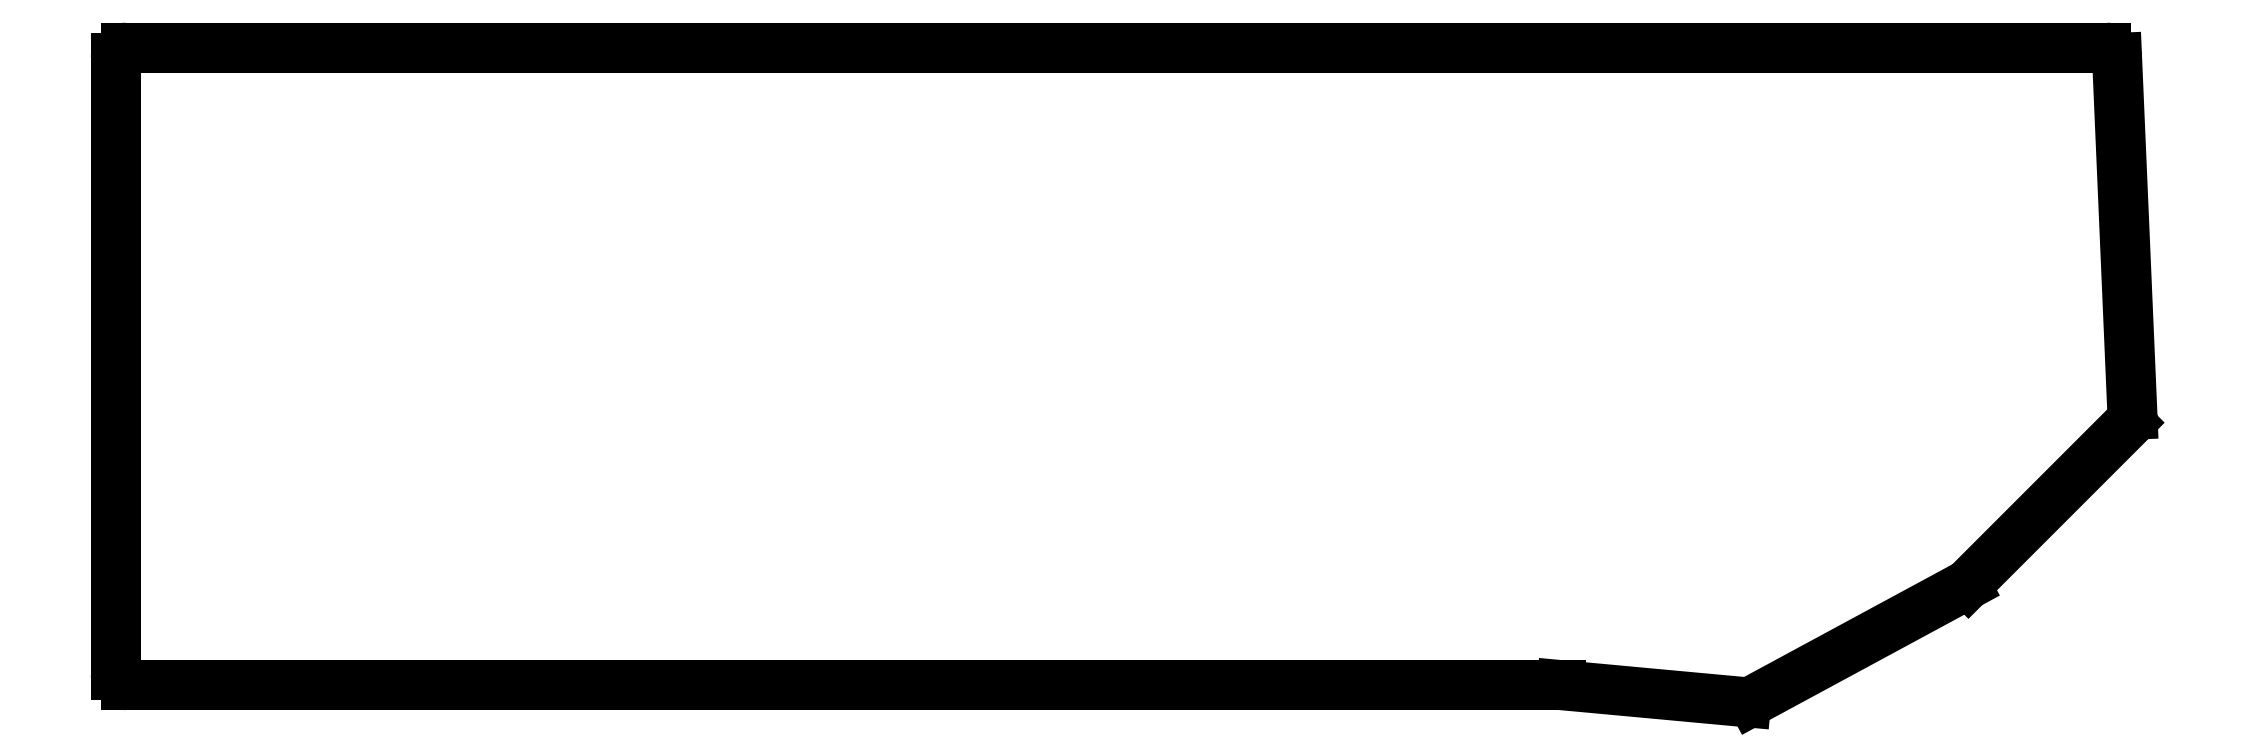
<metadata>
{"format":"dxf","ext":"dxf","renderer":"ezdxf+matplotlib","layout":"modelspace","background":"white","min_lineweight":24,"dpi":150}
</metadata>
<code>
0
SECTION
2
ENTITIES
0
LINE
8
0
10
14.5
20
-185.5
11
14.5
21
-69.5
0
LINE
8
0
10
16.5
20
-67.5
11
389.3
21
-67.5
0
LINE
8
0
10
391.3
20
-69.41
11
394.1
21
-136.6
0
LINE
8
0
10
393.6
20
-138.1
11
363.3
21
-168.4
0
LINE
8
0
10
362.8
20
-168.7
11
322.6
21
-190.5
0
LINE
8
0
10
321.4
20
-190.7
11
286.7
21
-187.5
0
LINE
8
0
10
286.5
20
-187.5
11
16.5
21
-187.5
0
ARC
8
0
10
16.5
20
-69.5
40
2
50
90
51
180
0
ARC
8
0
10
389.3
20
-69.5
40
2
50
2.465
51
90
0
ARC
8
0
10
392.2
20
-136.7
40
2
50
315
51
2.465
0
ARC
8
0
10
361.9
20
-167
40
2
50
298.4
51
315
0
ARC
8
0
10
321.6
20
-188.7
40
2
50
264.7
51
298.4
0
ARC
8
0
10
286.5
20
-189.5
40
2
50
84.72
51
90
0
ARC
8
0
10
16.5
20
-185.5
40
2
50
180
51
270
0
ENDSEC
0
EOF

</code>
